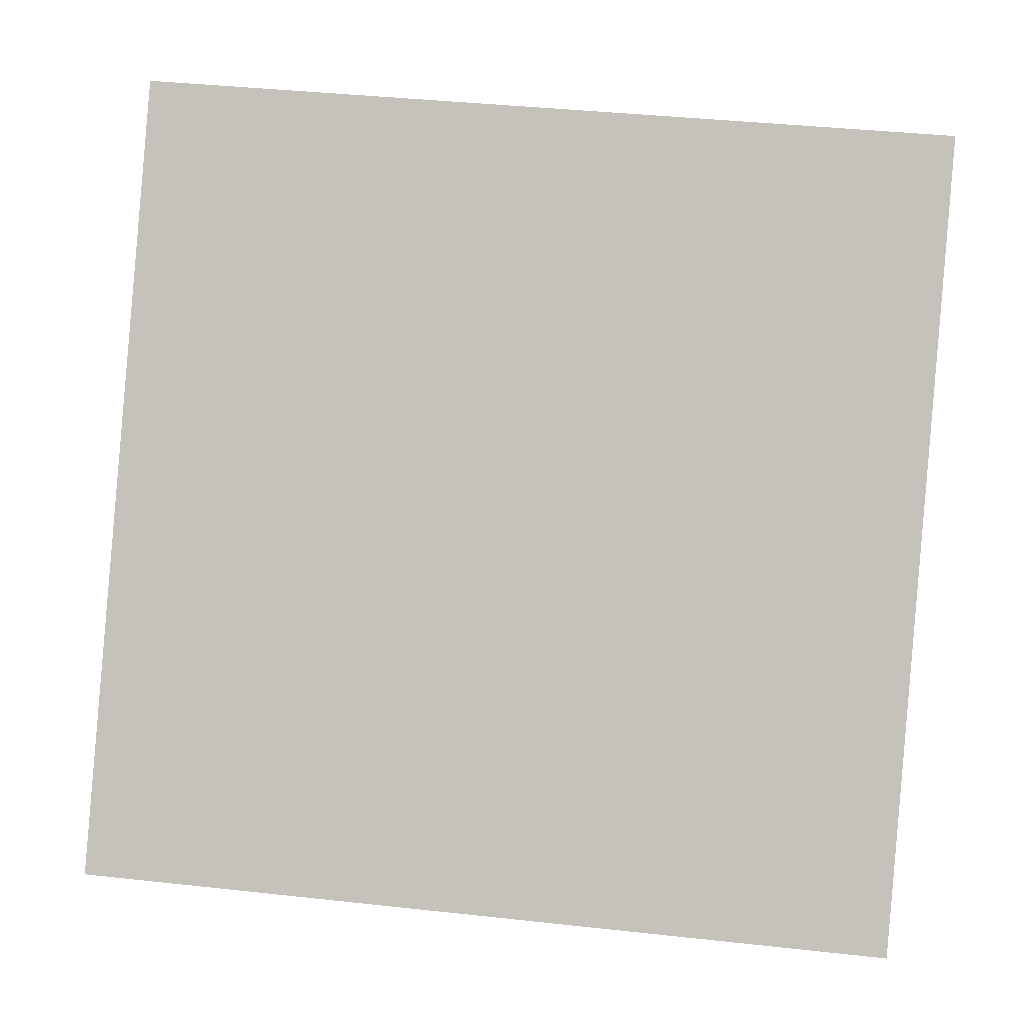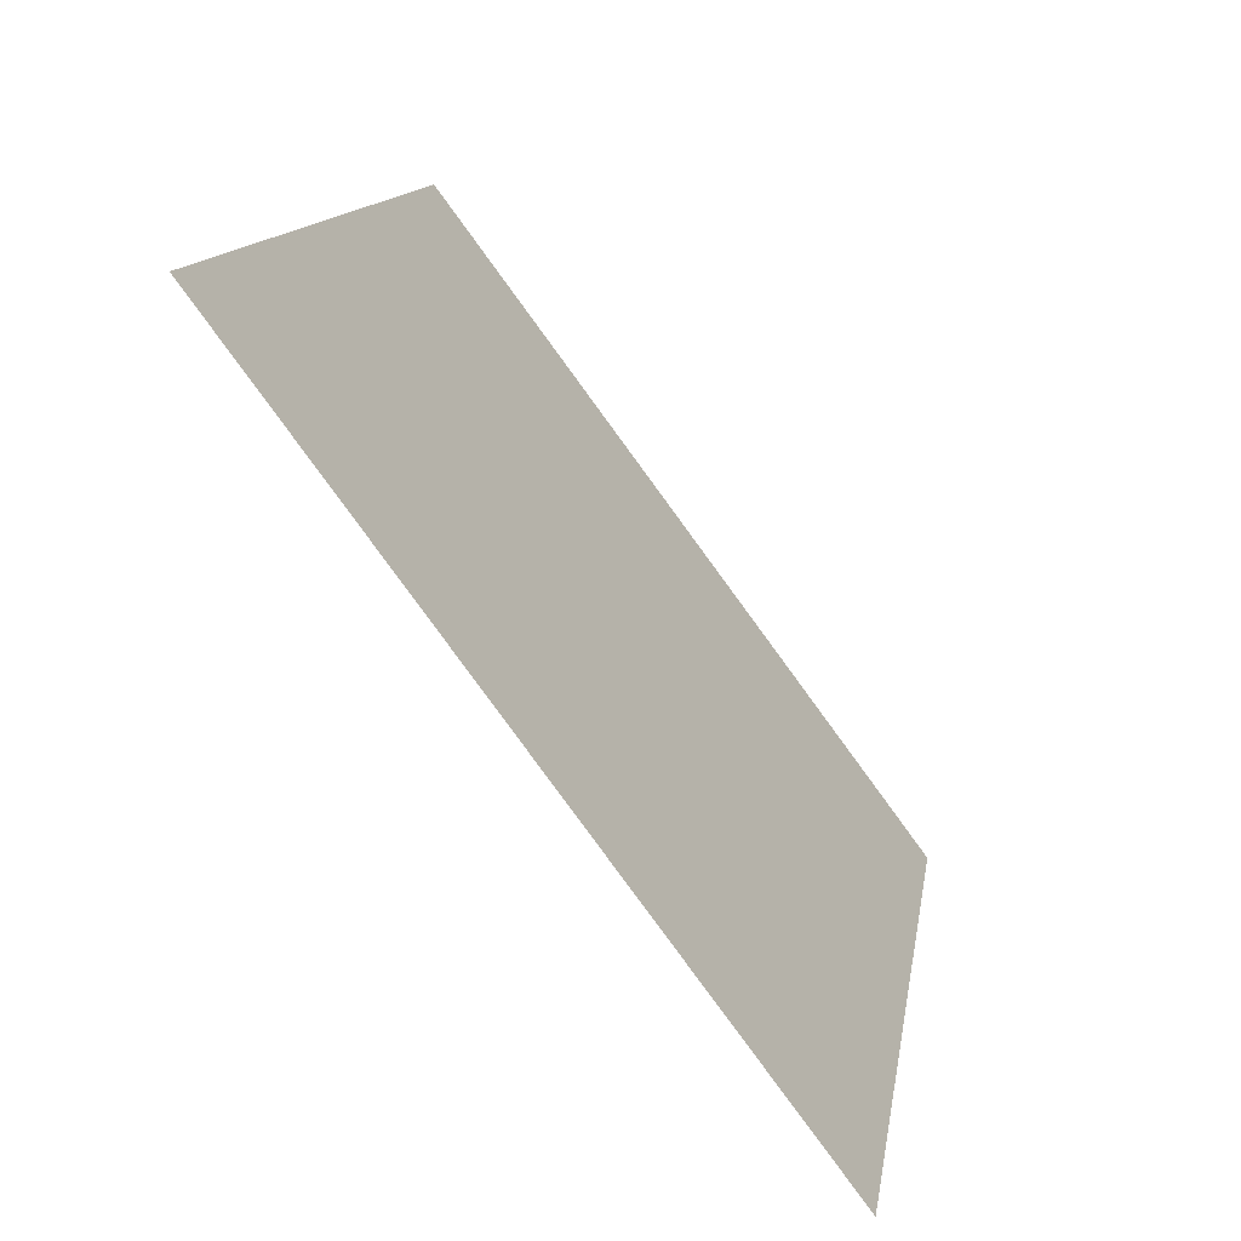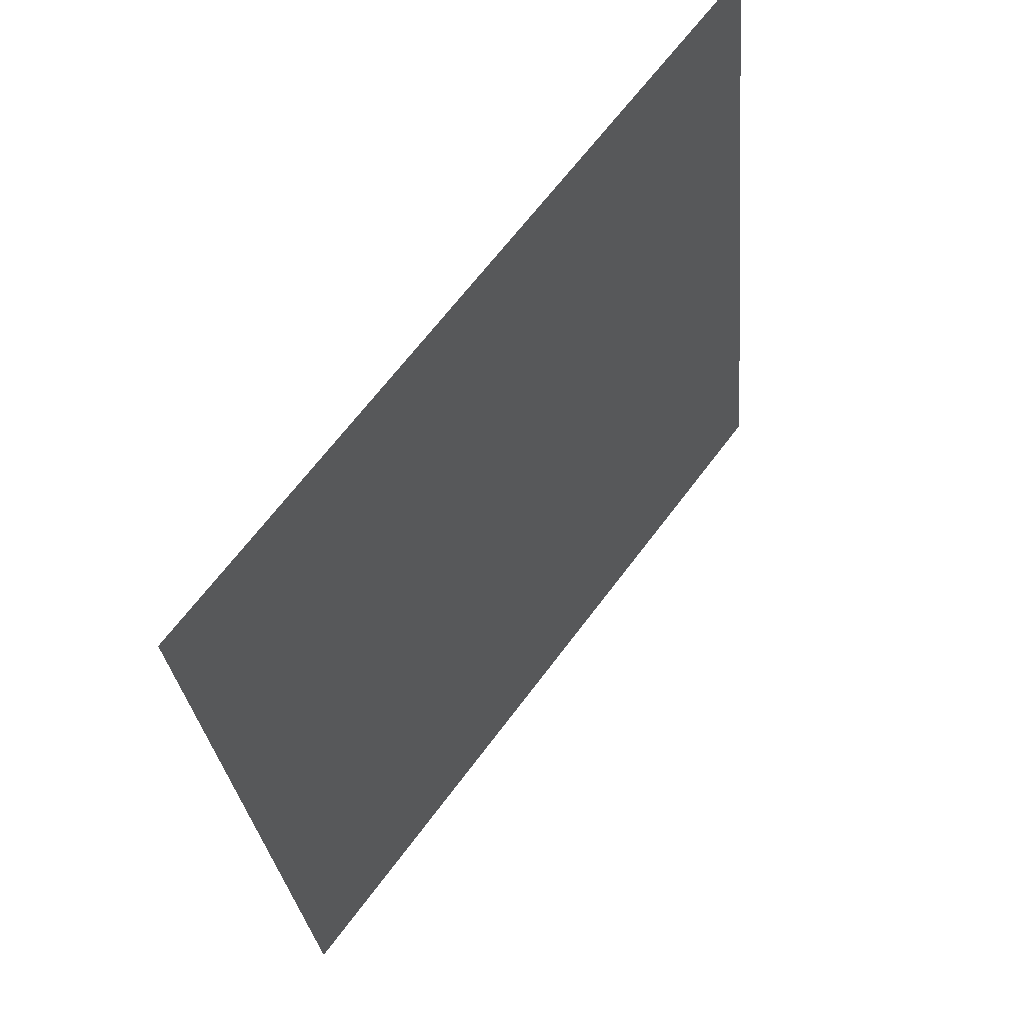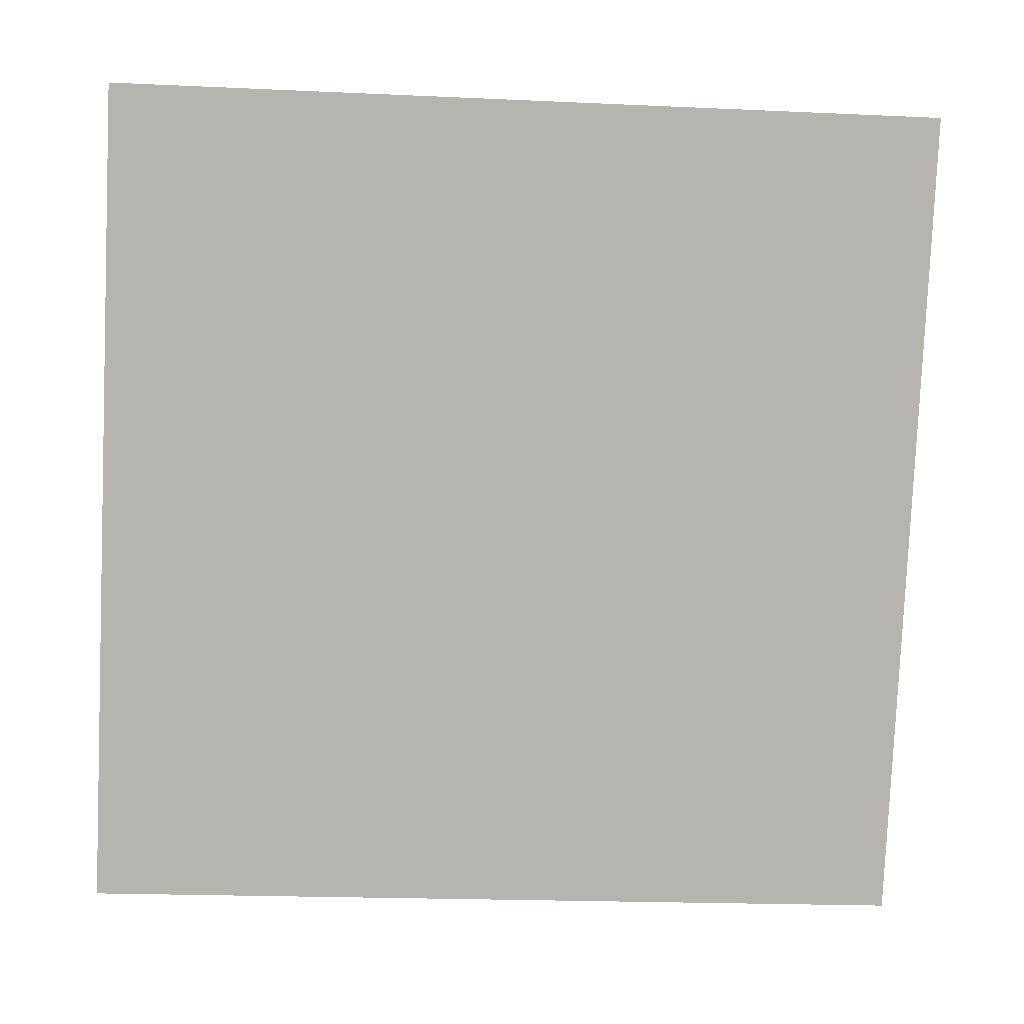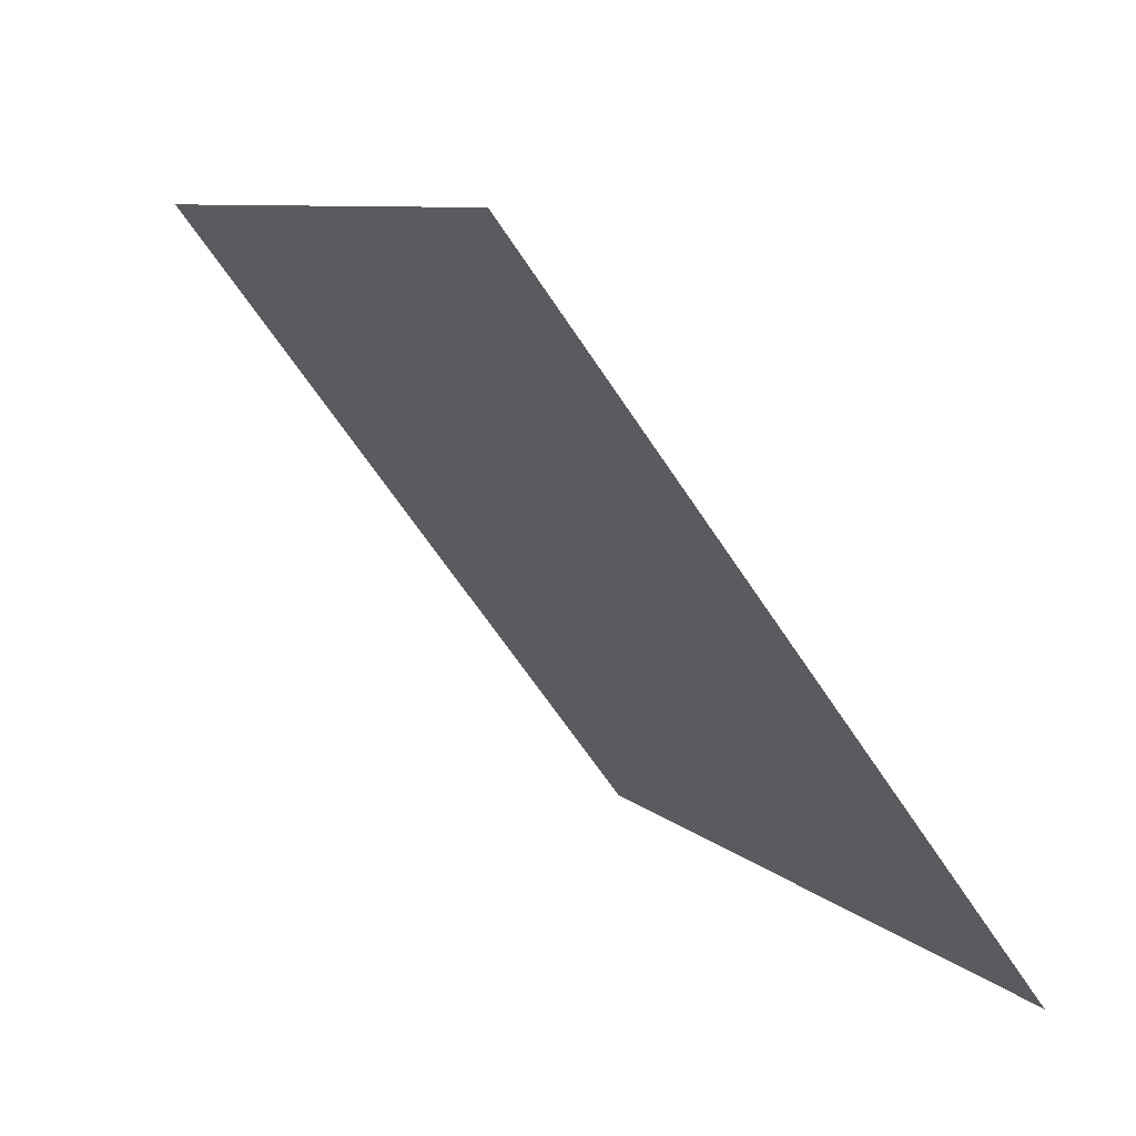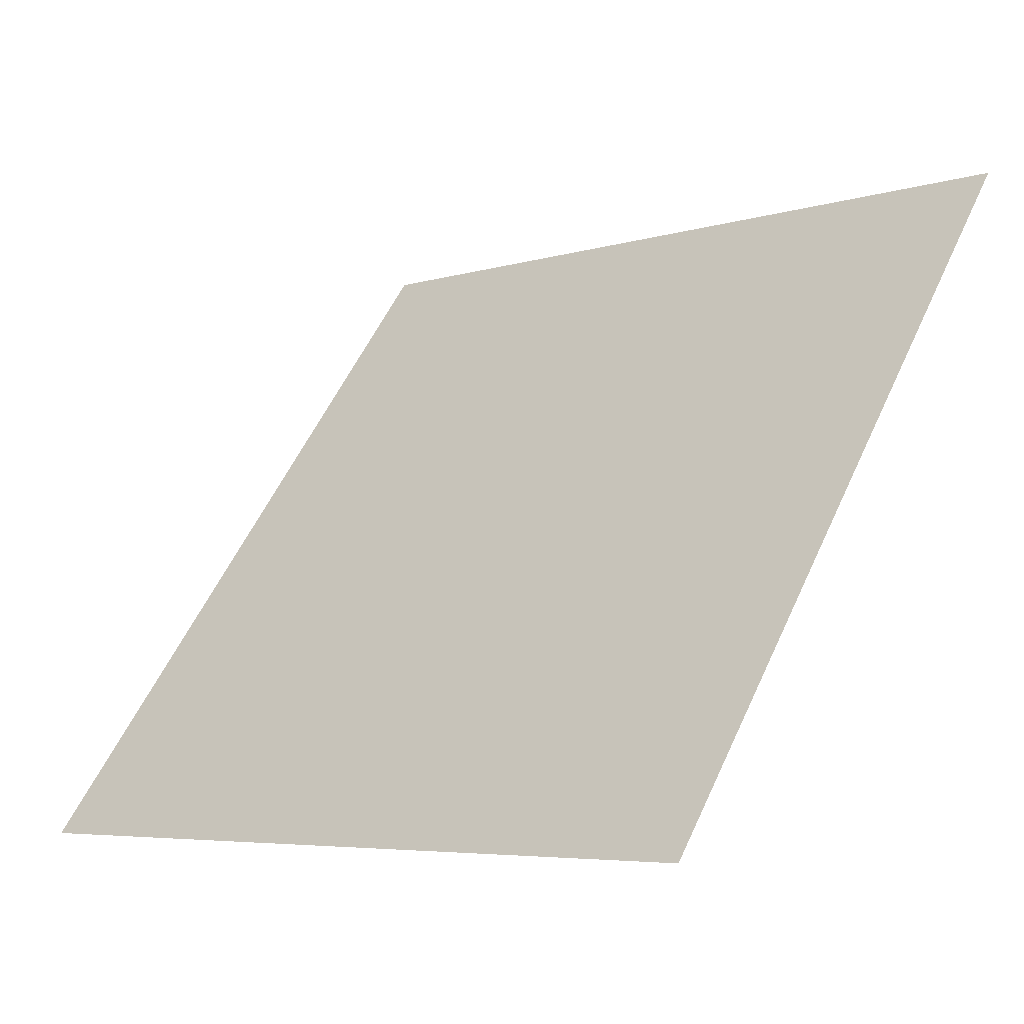
<metadata>
{"format":"obj","ext":"obj","renderer":"f3d","projection":"perspective","resolution":1024,"background":"white","views":[{"elev":36.7,"azim":6.2,"up":"+Z"},{"elev":13.7,"azim":-82.6,"up":"+Z"},{"elev":-28.7,"azim":93.6,"up":"+Z"},{"elev":-27.1,"azim":174.0,"up":"+Z"},{"elev":9.0,"azim":-115.6,"up":"+Z"},{"elev":-6.4,"azim":41.5,"up":"+Z"}]}
</metadata>
<code>
v 0.2355 0.7528 0.4682
v 0.2289 0.7529 0.4682
v 0.229 0.7569 0.4735
v 0.2356 0.7567 0.4734
f 4 3 2 1

</code>
